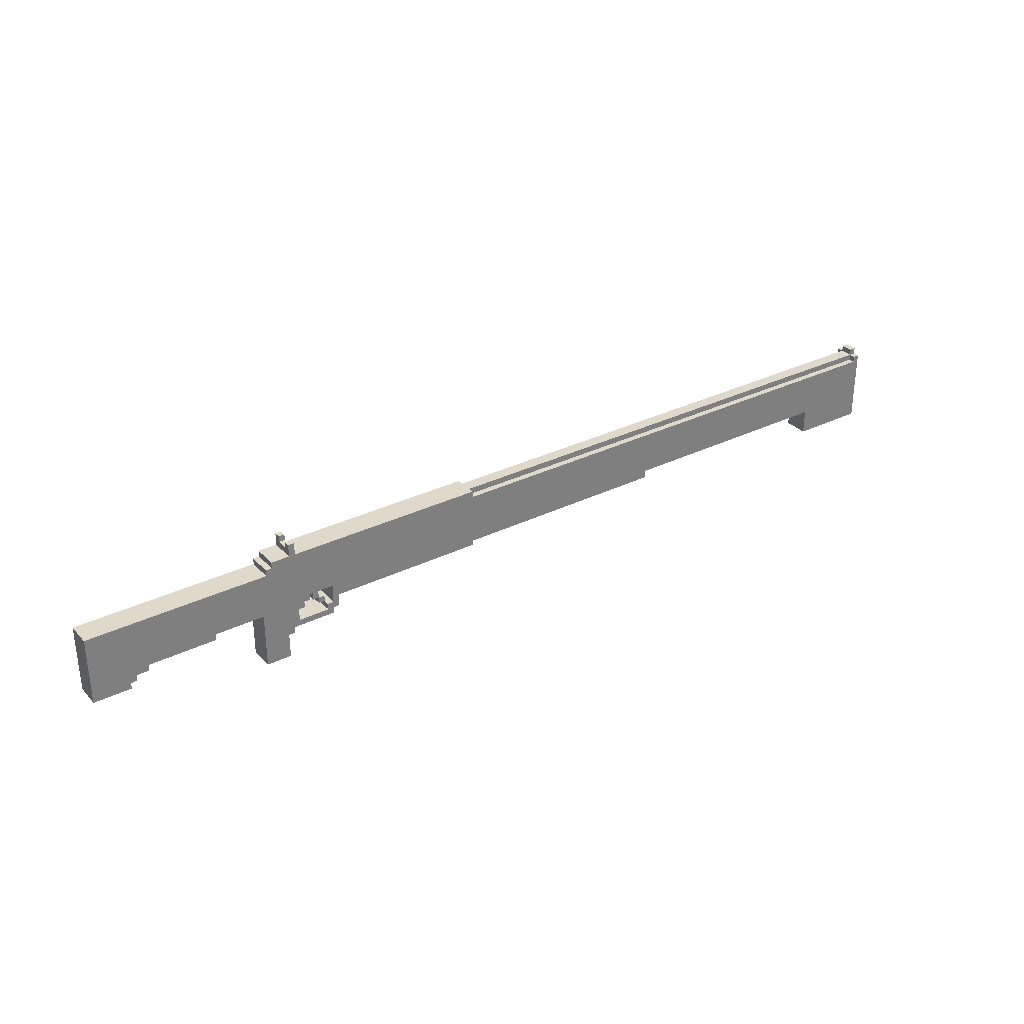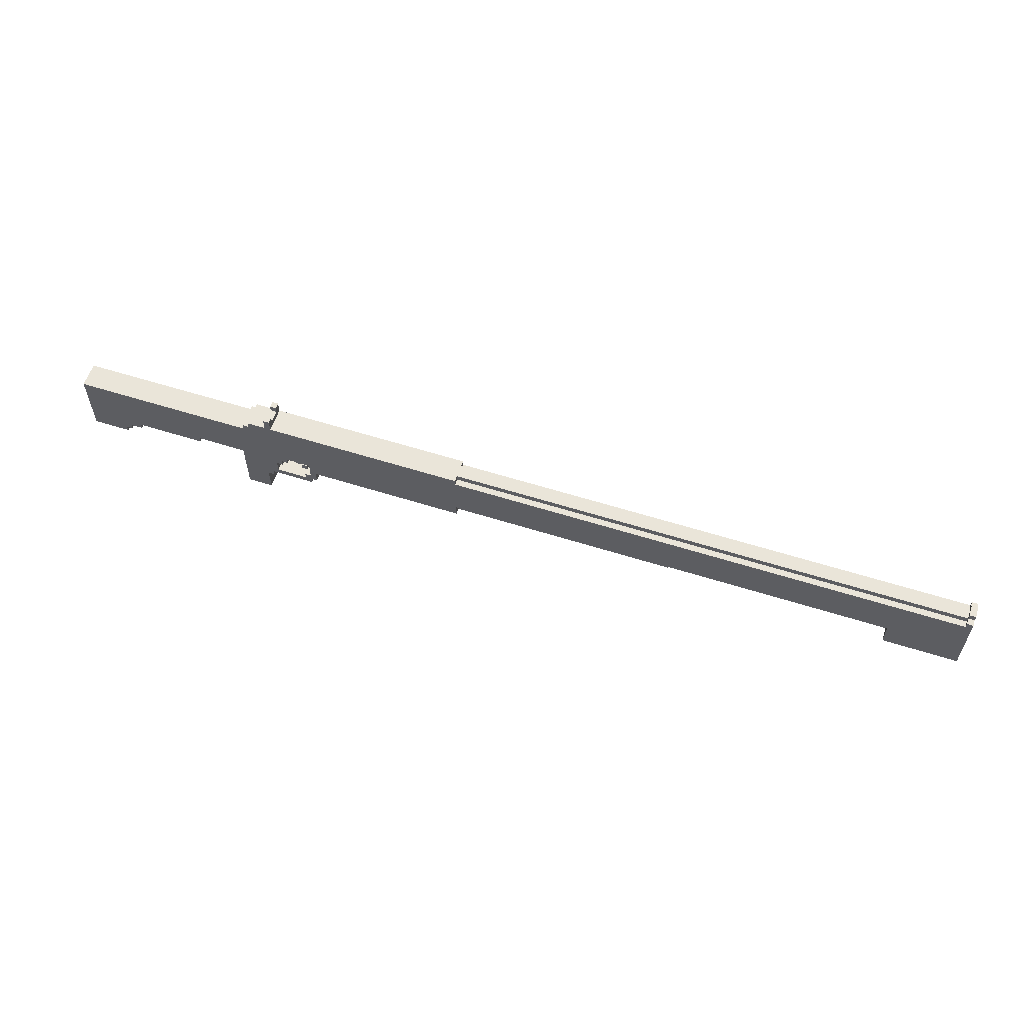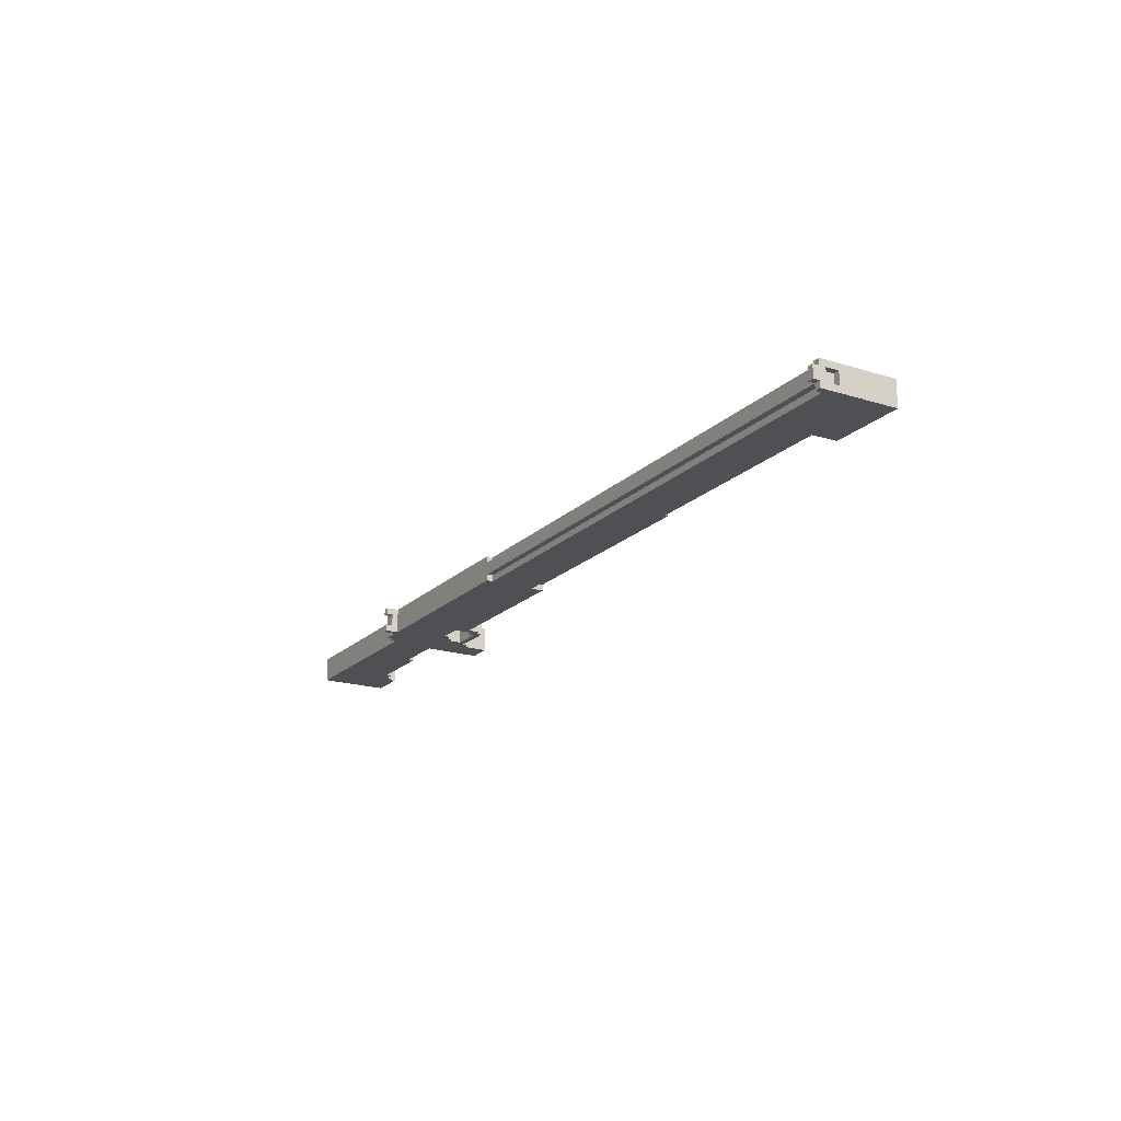
<metadata>
{"format":"obj","ext":"obj","renderer":"f3d","projection":"perspective","resolution":1024,"background":"white","views":[{"elev":31.8,"azim":145.3,"up":"+Y"},{"elev":58.5,"azim":-161.8,"up":"+Y"},{"elev":-19.2,"azim":-120.5,"up":"+Z"}]}
</metadata>
<code>
o
v -8 -2 1.6
v -8 -2 1.2
v -8 -1.1 1.5
v -8 -1.1 1.3
v -8 -0.9 1.5
v -8 -0.9 1.3
v -8 -0.8 1.6
v -8 -0.8 1.5
v -8 -0.8 1.3
v -8 -0.8 1.2
v -8 -0.7 1.5
v -8 -0.7 1.3
v -7.9 -1.1 1.5
v -7.9 -1.1 1.3
v -7.9 -0.9 1.5
v -7.9 -0.9 1.3
v -3.2 -1.8 1.5
v -3.2 -1.8 1.3
v -3.2 -1.6 1.5
v -3.2 -1.6 1.3
v 0.4 -1.8 1.6
v 0.4 -1.8 1.5
v 0.4 -1.8 1.3
v 0.4 -1.8 1.2
v 0.4 -1.6 1.6
v 0.4 -1.6 1.5
v 0.4 -1.6 1.3
v 0.4 -1.6 1.2
v 0.4 -0.9 1.6
v 0.4 -0.9 1.5
v 0.4 -0.9 1.3
v 0.4 -0.9 1.2
v 0.4 -0.8 1.6
v 0.4 -0.8 1.5
v 0.4 -0.8 1.3
v 0.4 -0.8 1.2
v 2.9 -2 1.6
v 2.9 -2 1.2
v 2.9 -1.8 1.6
v 2.9 -1.8 1.2
v 3 -2.1 1.6
v 3 -2.1 1.2
v 3 -2 1.6
v 3 -2 1.2
v 3.1 -1.9 1.5
v 3.1 -1.9 1.3
v 3.1 -1.8 1.5
v 3.1 -1.8 1.3
v 3.2 -1.8 1.5
v 3.2 -1.8 1.3
v 3.2 -1.6 1.5
v 3.2 -1.6 1.3
v 3.4 -1.7 1.6
v 3.4 -1.7 1.2
v 3.4 -1.6 1.6
v 3.4 -1.6 1.2
v 3.5 -1.8 1.6
v 3.5 -1.8 1.2
v 3.5 -1.7 1.6
v 3.5 -1.7 1.2
v 3.6 -2 1.6
v 3.6 -2 1.2
v 3.6 -1.8 1.6
v 3.6 -1.8 1.2
v 3.6 -0.8 1.6
v 3.6 -0.8 1.2
v 3.6 -0.7 1.5
v 3.6 -0.7 1.3
v 3.6 -0.6 1.6
v 3.6 -0.6 1.5
v 3.6 -0.6 1.3
v 3.6 -0.6 1.2
v 3.7 -2.2 1.6
v 3.7 -2.2 1.2
v 3.7 -2.1 1.6
v 3.7 -2.1 1.2
v 3.8 -2.6 1.6
v 3.8 -2.6 1.2
v 3.8 -2.2 1.6
v 3.8 -2.2 1.2
v 5 -1.8 1.6
v 5 -1.8 1.2
v 5 -1.7 1.6
v 5 -1.7 1.2
v 6.1 -1.9 1.6
v 6.1 -1.9 1.2
v 6.1 -1.8 1.6
v 6.1 -1.8 1.2
v 6.3 -2 1.6
v 6.3 -2 1.2
v 6.3 -1.9 1.6
v 6.3 -1.9 1.2
v 6.4 -2.1 1.6
v 6.4 -2.1 1.2
v 6.4 -2 1.6
v 6.4 -2 1.2
v -7.9 -0.9 1.6
v -7.9 -0.9 1.5
v -7.9 -0.9 1.3
v -7.9 -0.9 1.2
v -7.9 -0.8 1.6
v -7.9 -0.8 1.5
v -7.9 -0.8 1.3
v -7.9 -0.8 1.2
v -7.9 -0.7 1.5
v -7.9 -0.7 1.3
v -6.8 -2 1.6
v -6.8 -2 1.2
v -6.8 -1.6 1.6
v -6.8 -1.6 1.2
v 3 -1.9 1.6
v 3 -1.9 1.2
v 3 -1.6 1.6
v 3 -1.6 1.2
v 3.1 -2 1.6
v 3.1 -2 1.2
v 3.1 -1.9 1.6
v 3.1 -1.9 1.5
v 3.1 -1.9 1.3
v 3.1 -1.9 1.2
v 3.2 -1.9 1.5
v 3.2 -1.9 1.3
v 3.2 -1.8 1.5
v 3.2 -1.8 1.3
v 3.3 -1.8 1.5
v 3.3 -1.8 1.3
v 3.3 -1.6 1.5
v 3.3 -1.6 1.3
v 3.7 -0.8 1.6
v 3.7 -0.8 1.2
v 3.7 -0.7 1.5
v 3.7 -0.7 1.3
v 3.7 -0.6 1.6
v 3.7 -0.6 1.5
v 3.7 -0.6 1.3
v 3.7 -0.6 1.2
v 4 -0.9 1.6
v 4 -0.9 1.2
v 4 -0.8 1.6
v 4 -0.8 1.2
v 4.1 -1 1.6
v 4.1 -1 1.2
v 4.1 -0.9 1.6
v 4.1 -0.9 1.2
v 4.2 -2.6 1.6
v 4.2 -2.6 1.2
v 4.2 -1.7 1.6
v 4.2 -1.7 1.2
v 7 -2.1 1.6
v 7 -2.1 1.2
v 7 -1 1.6
v 7 -1 1.2
v -8 -2 1.6
v -8 -0.8 1.6
v -7.9 -0.9 1.6
v -7.9 -0.8 1.6
v -6.8 -2 1.6
v -6.8 -1.6 1.6
v 0.4 -1.8 1.6
v 0.4 -1.6 1.6
v 0.4 -0.9 1.6
v 0.4 -0.8 1.6
v 2.9 -2 1.6
v 2.9 -1.8 1.6
v 3 -2.1 1.6
v 3 -2 1.6
v 3 -1.9 1.6
v 3 -1.6 1.6
v 3.1 -2 1.6
v 3.1 -1.9 1.6
v 3.4 -1.7 1.6
v 3.4 -1.6 1.6
v 3.5 -1.8 1.6
v 3.5 -1.7 1.6
v 3.6 -2.1 1.6
v 3.6 -2 1.6
v 3.6 -1.8 1.6
v 3.6 -1.7 1.6
v 3.6 -0.8 1.6
v 3.6 -0.6 1.6
v 3.7 -2.2 1.6
v 3.7 -2.1 1.6
v 3.7 -0.8 1.6
v 3.7 -0.6 1.6
v 3.8 -2.6 1.6
v 3.8 -2.2 1.6
v 4 -0.9 1.6
v 4 -0.8 1.6
v 4.1 -1 1.6
v 4.1 -0.9 1.6
v 4.2 -2.6 1.6
v 4.2 -1.7 1.6
v 4.2 -1 1.6
v 5 -1.8 1.6
v 5 -1.7 1.6
v 6.1 -1.9 1.6
v 6.1 -1.8 1.6
v 6.3 -2 1.6
v 6.3 -1.9 1.6
v 6.4 -2.1 1.6
v 6.4 -2 1.6
v 6.9 -2.1 1.6
v 6.9 -1 1.6
v 7 -2.1 1.6
v 7 -1 1.6
v -8 -0.8 1.5
v -8 -0.7 1.5
v -7.9 -0.9 1.5
v -7.9 -0.8 1.5
v -7.9 -0.7 1.5
v -3.2 -1.8 1.5
v -3.2 -1.6 1.5
v 0.4 -1.8 1.5
v 0.4 -1.6 1.5
v 0.4 -0.9 1.5
v 0.4 -0.8 1.5
v 3.1 -1.9 1.5
v 3.1 -1.8 1.5
v 3.2 -1.9 1.5
v 3.2 -1.8 1.5
v 3.2 -1.6 1.5
v 3.3 -1.8 1.5
v 3.3 -1.6 1.5
v -8 -1.1 1.3
v -8 -0.9 1.3
v -7.9 -1.1 1.3
v -7.9 -0.9 1.3
v 3.6 -0.7 1.3
v 3.6 -0.6 1.3
v 3.7 -0.7 1.3
v 3.7 -0.6 1.3
v -8 -1.1 1.5
v -8 -0.9 1.5
v -7.9 -1.1 1.5
v -7.9 -0.9 1.5
v 3.6 -0.7 1.5
v 3.6 -0.6 1.5
v 3.7 -0.7 1.5
v 3.7 -0.6 1.5
v -8 -0.8 1.3
v -8 -0.7 1.3
v -7.9 -0.9 1.3
v -7.9 -0.8 1.3
v -7.9 -0.7 1.3
v -3.2 -1.8 1.3
v -3.2 -1.6 1.3
v 0.4 -1.8 1.3
v 0.4 -1.6 1.3
v 0.4 -0.9 1.3
v 0.4 -0.8 1.3
v 3.1 -1.9 1.3
v 3.1 -1.8 1.3
v 3.2 -1.9 1.3
v 3.2 -1.8 1.3
v 3.2 -1.6 1.3
v 3.3 -1.8 1.3
v 3.3 -1.6 1.3
v -8 -2 1.2
v -8 -0.8 1.2
v -7.9 -0.9 1.2
v -7.9 -0.8 1.2
v -6.8 -2 1.2
v -6.8 -1.6 1.2
v 0.4 -1.8 1.2
v 0.4 -1.6 1.2
v 0.4 -0.9 1.2
v 0.4 -0.8 1.2
v 2 -1.3 1.2
v 2 -1 1.2
v 2.8 -1.3 1.2
v 2.8 -1 1.2
v 2.9 -2 1.2
v 2.9 -1.8 1.2
v 3 -2.1 1.2
v 3 -2 1.2
v 3 -1.9 1.2
v 3 -1.6 1.2
v 3.1 -2 1.2
v 3.1 -1.9 1.2
v 3.4 -1.7 1.2
v 3.4 -1.6 1.2
v 3.5 -1.8 1.2
v 3.5 -1.7 1.2
v 3.6 -2.1 1.2
v 3.6 -2 1.2
v 3.6 -1.8 1.2
v 3.6 -1.7 1.2
v 3.6 -0.8 1.2
v 3.6 -0.6 1.2
v 3.7 -2.2 1.2
v 3.7 -2.1 1.2
v 3.7 -0.8 1.2
v 3.7 -0.6 1.2
v 3.8 -2.6 1.2
v 3.8 -2.2 1.2
v 4 -0.9 1.2
v 4 -0.8 1.2
v 4.1 -1 1.2
v 4.1 -0.9 1.2
v 4.2 -2.6 1.2
v 4.2 -1.7 1.2
v 4.2 -1 1.2
v 5 -1.8 1.2
v 5 -1.7 1.2
v 6.1 -1.9 1.2
v 6.1 -1.8 1.2
v 6.3 -2 1.2
v 6.3 -1.9 1.2
v 6.4 -2.1 1.2
v 6.4 -2 1.2
v 6.9 -2.1 1.2
v 6.9 -1 1.2
v 7 -2.1 1.2
v 7 -1 1.2
v 3.8 -2.6 1.6
v 4.2 -2.6 1.6
v 3.8 -2.6 1.2
v 4.2 -2.6 1.2
v 3.7 -2.2 1.6
v 3.8 -2.2 1.6
v 3.7 -2.2 1.2
v 3.8 -2.2 1.2
v 3 -2.1 1.6
v 3.6 -2.1 1.6
v 3.7 -2.1 1.6
v 6.4 -2.1 1.6
v 6.9 -2.1 1.6
v 7 -2.1 1.6
v 3 -2.1 1.2
v 3.6 -2.1 1.2
v 3.7 -2.1 1.2
v 6.4 -2.1 1.2
v 6.9 -2.1 1.2
v 7 -2.1 1.2
v -8 -2 1.6
v -6.8 -2 1.6
v 2.9 -2 1.6
v 3 -2 1.6
v 6.3 -2 1.6
v 6.4 -2 1.6
v -8 -2 1.2
v -6.8 -2 1.2
v 2.9 -2 1.2
v 3 -2 1.2
v 6.3 -2 1.2
v 6.4 -2 1.2
v 6.1 -1.9 1.6
v 6.3 -1.9 1.6
v 3.1 -1.9 1.5
v 3.2 -1.9 1.5
v 3.1 -1.9 1.3
v 3.2 -1.9 1.3
v 6.1 -1.9 1.2
v 6.3 -1.9 1.2
v 0.4 -1.8 1.6
v 2.9 -1.8 1.6
v 3.5 -1.8 1.6
v 3.6 -1.8 1.6
v 5 -1.8 1.6
v 6.1 -1.8 1.6
v -3.2 -1.8 1.5
v 0.4 -1.8 1.5
v 2 -1.8 1.5
v 2.6 -1.8 1.5
v 3.2 -1.8 1.5
v 3.3 -1.8 1.5
v -3.2 -1.8 1.3
v 0.4 -1.8 1.3
v 2 -1.8 1.3
v 2.6 -1.8 1.3
v 3.2 -1.8 1.3
v 3.3 -1.8 1.3
v 0.4 -1.8 1.2
v 2.9 -1.8 1.2
v 3.5 -1.8 1.2
v 3.6 -1.8 1.2
v 5 -1.8 1.2
v 6.1 -1.8 1.2
v 3.4 -1.7 1.6
v 3.5 -1.7 1.6
v 4.2 -1.7 1.6
v 5 -1.7 1.6
v 3.4 -1.7 1.2
v 3.5 -1.7 1.2
v 4.2 -1.7 1.2
v 5 -1.7 1.2
v -6.8 -1.6 1.6
v 0.4 -1.6 1.6
v 3 -1.6 1.6
v 3.4 -1.6 1.6
v -3.2 -1.6 1.5
v 0.4 -1.6 1.5
v 3.2 -1.6 1.5
v 3.3 -1.6 1.5
v -3.2 -1.6 1.3
v 0.4 -1.6 1.3
v 3.2 -1.6 1.3
v 3.3 -1.6 1.3
v -6.8 -1.6 1.2
v 0.4 -1.6 1.2
v 3 -1.6 1.2
v 3.4 -1.6 1.2
v -8 -0.9 1.5
v -7.9 -0.9 1.5
v -8 -0.9 1.3
v -7.9 -0.9 1.3
v 3.1 -2 1.6
v 3.6 -2 1.6
v 3.1 -2 1.2
v 3.6 -2 1.2
v 3 -1.9 1.6
v 3.1 -1.9 1.6
v 3.1 -1.9 1.5
v 3.1 -1.9 1.3
v 3 -1.9 1.2
v 3.1 -1.9 1.2
v 3.1 -1.8 1.5
v 3.2 -1.8 1.5
v 3.1 -1.8 1.3
v 3.2 -1.8 1.3
v -8 -1.1 1.5
v -7.9 -1.1 1.5
v -8 -1.1 1.3
v -7.9 -1.1 1.3
v 4.1 -1 1.6
v 4.2 -1 1.6
v 6.9 -1 1.6
v 7 -1 1.6
v 4.1 -1 1.2
v 4.2 -1 1.2
v 6.9 -1 1.2
v 7 -1 1.2
v -7.9 -0.9 1.6
v 0.4 -0.9 1.6
v 4 -0.9 1.6
v 4.1 -0.9 1.6
v -7.9 -0.9 1.5
v 0.4 -0.9 1.5
v -7.9 -0.9 1.3
v 0.4 -0.9 1.3
v -7.9 -0.9 1.2
v 0.4 -0.9 1.2
v 4 -0.9 1.2
v 4.1 -0.9 1.2
v -8 -0.8 1.6
v -7.9 -0.8 1.6
v 0.4 -0.8 1.6
v 3.6 -0.8 1.6
v 3.7 -0.8 1.6
v 4 -0.8 1.6
v -8 -0.8 1.5
v -7.9 -0.8 1.5
v 0.4 -0.8 1.5
v -8 -0.8 1.3
v -7.9 -0.8 1.3
v 0.4 -0.8 1.3
v -8 -0.8 1.2
v -7.9 -0.8 1.2
v 0.4 -0.8 1.2
v 3.6 -0.8 1.2
v 3.7 -0.8 1.2
v 4 -0.8 1.2
v -8 -0.7 1.5
v -7.9 -0.7 1.5
v 3.6 -0.7 1.5
v 3.7 -0.7 1.5
v -8 -0.7 1.3
v -7.9 -0.7 1.3
v 3.6 -0.7 1.3
v 3.7 -0.7 1.3
v 3.6 -0.6 1.6
v 3.7 -0.6 1.6
v 3.6 -0.6 1.5
v 3.7 -0.6 1.5
v 3.6 -0.6 1.3
v 3.7 -0.6 1.3
v 3.6 -0.6 1.2
v 3.7 -0.6 1.2
f 3 2 1
f 4 2 3
f 5 3 1
f 6 2 4
f 7 5 1
f 7 6 5
f 8 6 7
f 9 2 6
f 9 6 8
f 10 2 9
f 11 9 8
f 12 9 11
f 15 14 13
f 16 14 15
f 19 18 17
f 20 18 19
f 25 22 21
f 26 22 25
f 27 24 23
f 28 24 27
f 33 30 29
f 34 30 33
f 35 32 31
f 36 32 35
f 39 38 37
f 40 38 39
f 43 42 41
f 44 42 43
f 47 46 45
f 48 46 47
f 51 50 49
f 52 50 51
f 55 54 53
f 56 54 55
f 59 58 57
f 60 58 59
f 63 62 61
f 64 62 63
f 67 66 65
f 68 66 67
f 69 67 65
f 70 67 69
f 71 66 68
f 72 66 71
f 75 74 73
f 76 74 75
f 79 78 77
f 80 78 79
f 83 82 81
f 84 82 83
f 87 86 85
f 88 86 87
f 91 90 89
f 92 90 91
f 95 94 93
f 96 94 95
f 97 98 101
f 101 98 102
f 99 100 103
f 103 100 104
f 102 103 105
f 105 103 106
f 107 108 109
f 109 108 110
f 111 112 113
f 113 112 114
f 115 116 117
f 117 116 118
f 118 116 119
f 119 116 120
f 121 122 123
f 123 122 124
f 125 126 127
f 127 126 128
f 129 130 131
f 131 130 132
f 129 131 133
f 133 131 134
f 132 130 135
f 135 130 136
f 137 138 139
f 139 138 140
f 141 142 143
f 143 142 144
f 145 146 147
f 147 146 148
f 149 150 151
f 151 150 152
f 155 154 153
f 156 154 155
f 157 155 153
f 158 155 157
f 160 155 158
f 161 155 160
f 164 160 159
f 164 162 161
f 164 161 160
f 166 164 163
f 167 164 166
f 168 162 164
f 168 164 167
f 169 167 166
f 169 166 165
f 170 167 169
f 172 162 168
f 174 172 171
f 175 169 165
f 176 169 175
f 177 174 173
f 178 172 174
f 178 174 177
f 179 162 172
f 179 172 178
f 182 176 175
f 182 178 177
f 182 177 176
f 183 179 178
f 183 180 179
f 184 180 183
f 186 182 181
f 187 183 178
f 188 183 187
f 189 187 178
f 190 187 189
f 191 186 185
f 192 178 182
f 192 186 191
f 192 182 186
f 192 189 178
f 193 189 192
f 195 193 192
f 197 195 194
f 199 197 196
f 201 199 198
f 202 201 200
f 203 193 195
f 203 201 202
f 203 195 197
f 203 199 201
f 203 197 199
f 204 203 202
f 205 203 204
f 209 207 206
f 210 207 209
f 213 212 211
f 214 212 213
f 215 209 208
f 216 209 215
f 219 218 217
f 220 218 219
f 222 221 220
f 223 221 222
f 226 225 224
f 227 225 226
f 230 229 228
f 231 229 230
f 232 233 234
f 234 233 235
f 236 237 238
f 238 237 239
f 240 241 243
f 243 241 244
f 245 246 247
f 247 246 248
f 242 243 249
f 249 243 250
f 251 252 253
f 253 252 254
f 254 255 256
f 256 255 257
f 258 259 260
f 260 259 261
f 258 260 262
f 262 260 263
f 263 260 265
f 265 260 266
f 264 265 268
f 266 267 268
f 265 266 268
f 268 267 269
f 264 268 270
f 268 269 270
f 269 267 271
f 270 269 271
f 264 270 273
f 270 271 273
f 272 273 275
f 275 273 276
f 273 271 277
f 276 273 277
f 275 276 278
f 274 275 278
f 278 276 279
f 277 271 281
f 280 281 283
f 274 278 284
f 284 278 285
f 282 283 286
f 283 281 287
f 286 283 287
f 271 267 288
f 287 281 288
f 281 271 288
f 286 287 291
f 284 285 291
f 285 286 291
f 287 288 292
f 288 289 292
f 292 289 293
f 290 291 295
f 287 292 296
f 296 292 297
f 287 296 298
f 298 296 299
f 294 295 300
f 291 287 301
f 300 295 301
f 295 291 301
f 287 298 301
f 301 298 302
f 301 302 304
f 303 304 306
f 305 306 308
f 307 308 310
f 309 310 311
f 304 302 312
f 311 310 312
f 306 304 312
f 310 308 312
f 308 306 312
f 311 312 313
f 313 312 314
f 317 316 315
f 318 316 317
f 321 320 319
f 322 320 321
f 329 324 323
f 330 325 324
f 330 324 329
f 331 325 330
f 332 327 326
f 333 328 327
f 333 327 332
f 334 328 333
f 341 336 335
f 342 336 341
f 343 338 337
f 344 338 343
f 345 340 339
f 346 340 345
f 351 350 349
f 352 350 351
f 353 348 347
f 354 348 353
f 362 356 355
f 363 356 362
f 364 356 363
f 367 362 361
f 368 363 362
f 368 362 367
f 369 364 363
f 369 363 368
f 370 356 364
f 370 364 369
f 371 366 365
f 372 366 371
f 373 369 368
f 373 370 369
f 374 356 370
f 374 370 373
f 375 358 357
f 376 358 375
f 377 360 359
f 378 360 377
f 383 380 379
f 384 380 383
f 385 382 381
f 386 382 385
f 391 388 387
f 392 388 391
f 393 390 389
f 394 390 393
f 395 391 387
f 397 393 389
f 398 390 394
f 399 396 395
f 399 395 387
f 400 396 399
f 401 397 389
f 401 398 397
f 402 390 398
f 402 398 401
f 405 404 403
f 406 404 405
f 407 408 409
f 409 408 410
f 411 412 413
f 411 413 414
f 411 414 415
f 415 414 416
f 417 418 419
f 419 418 420
f 421 422 423
f 423 422 424
f 425 426 429
f 426 427 430
f 429 426 430
f 427 428 431
f 430 427 431
f 431 428 432
f 433 434 437
f 437 434 438
f 439 440 441
f 441 440 442
f 435 436 443
f 443 436 444
f 445 446 451
f 451 446 452
f 447 448 453
f 452 453 455
f 453 448 456
f 455 453 456
f 454 455 457
f 457 455 458
f 456 448 459
f 459 448 460
f 449 450 461
f 461 450 462
f 463 464 467
f 467 464 468
f 465 466 469
f 469 466 470
f 471 472 473
f 473 472 474
f 475 476 477
f 477 476 478

</code>
